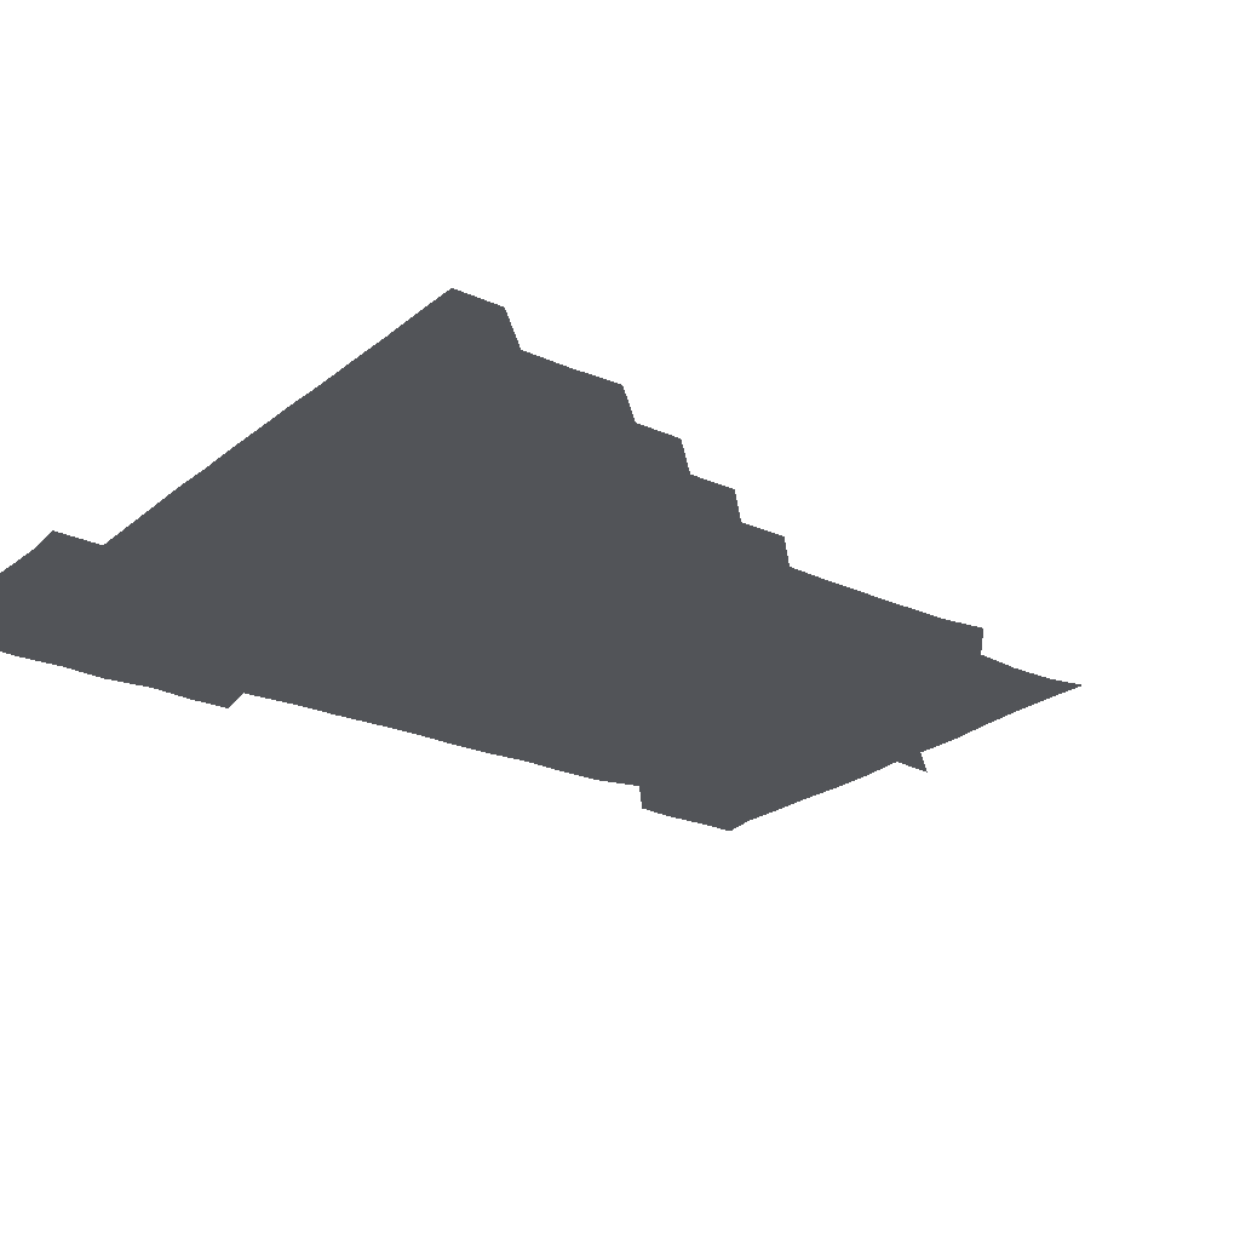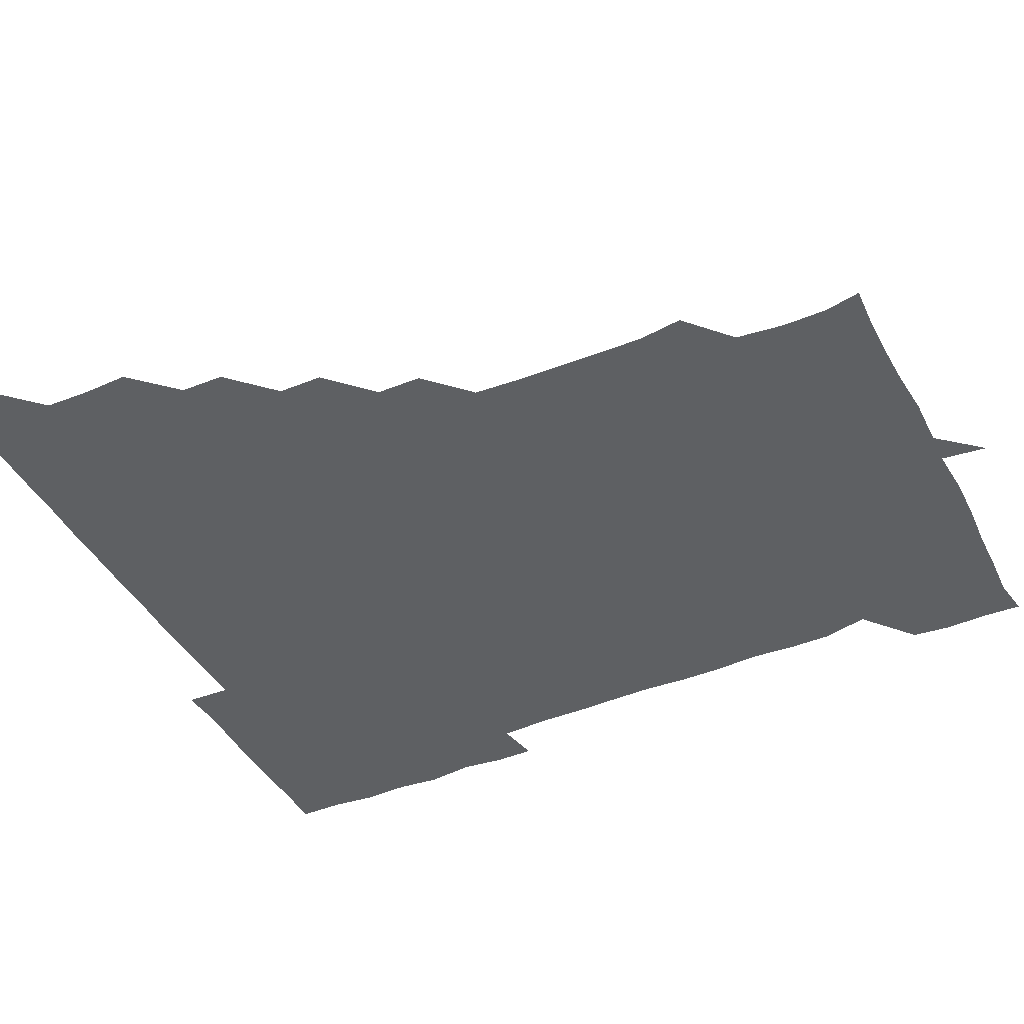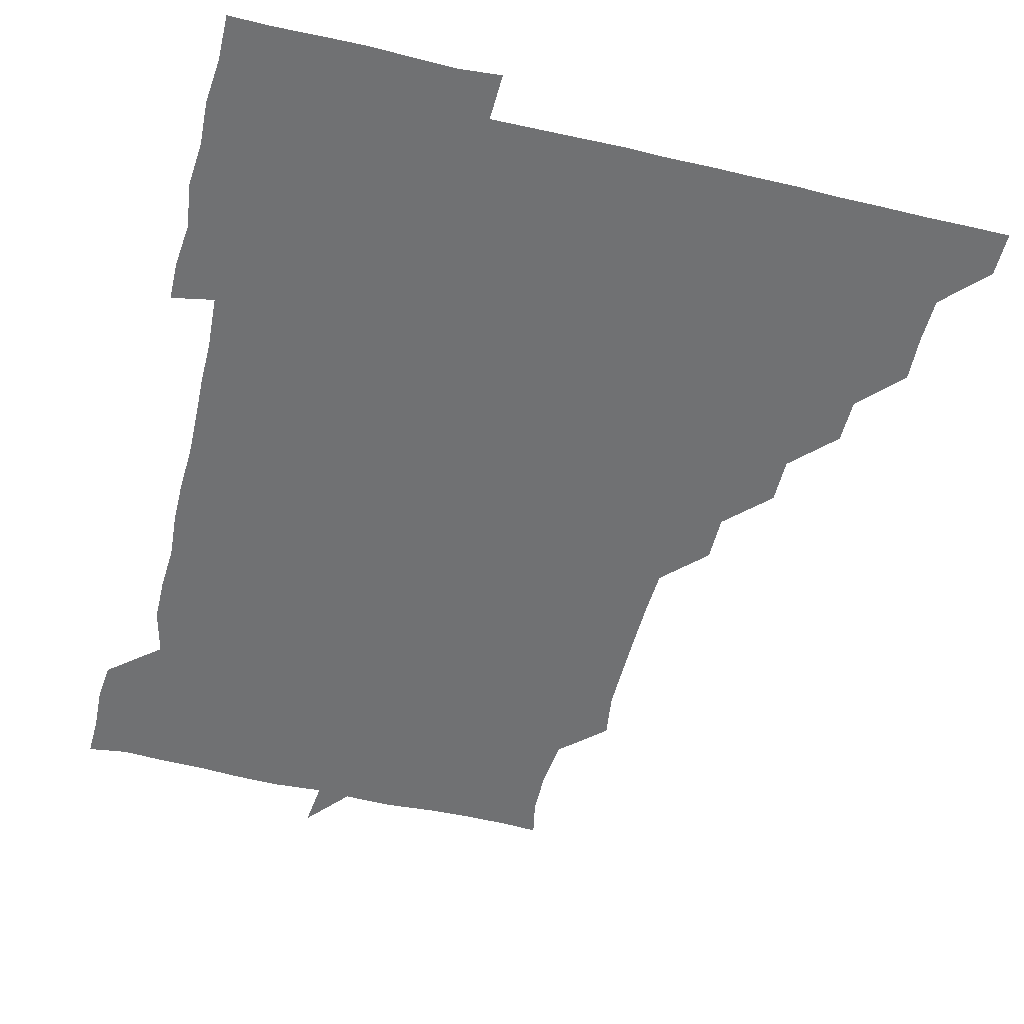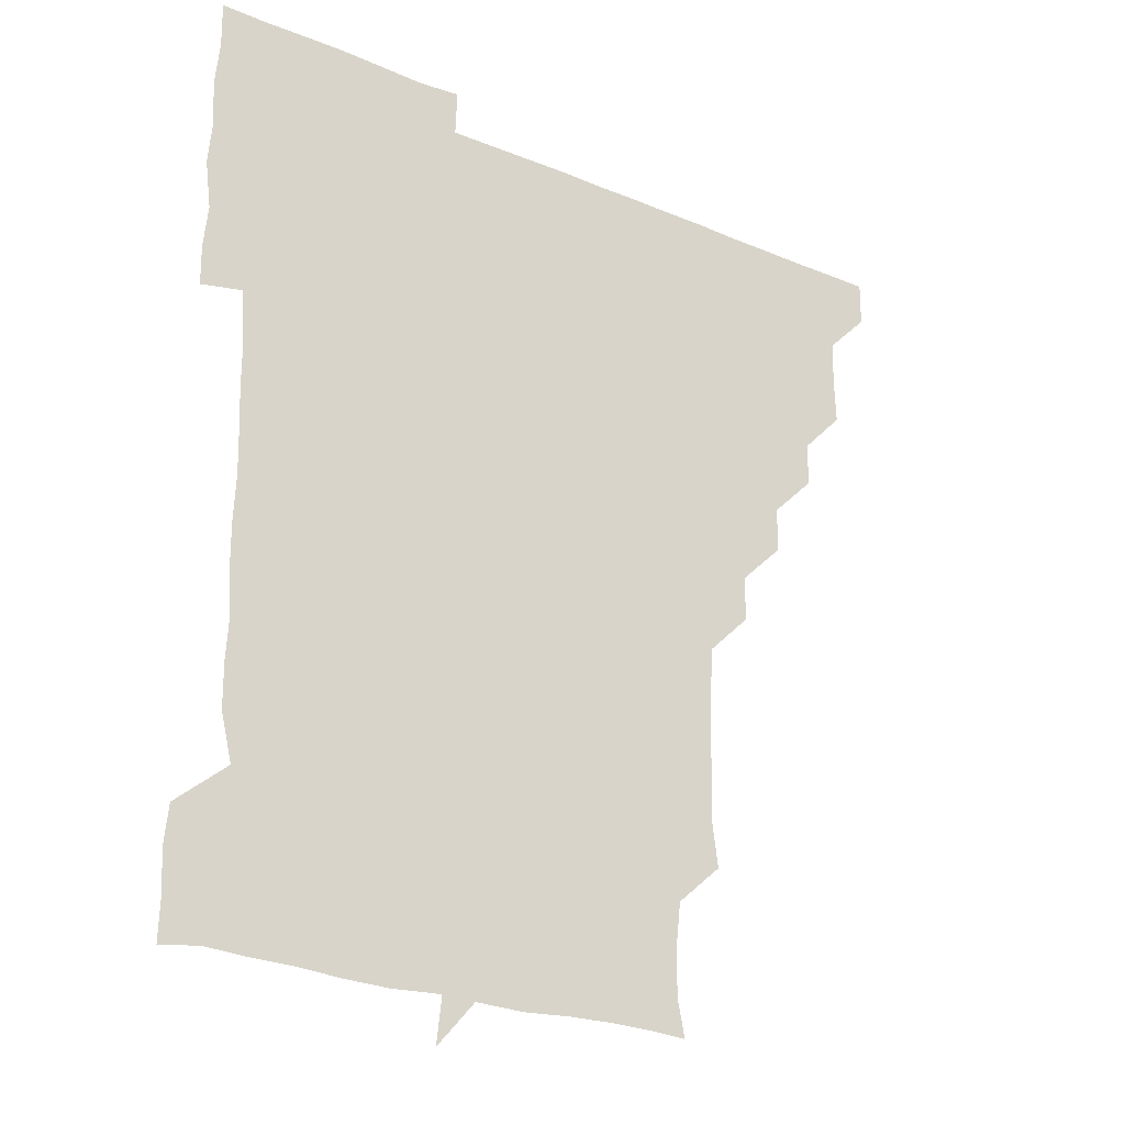
<metadata>
{"format":"obj","ext":"obj","renderer":"f3d","projection":"perspective","resolution":1024,"background":"white","views":[{"elev":-23.2,"azim":-126.6,"up":"+Z"},{"elev":-42.2,"azim":-63.7,"up":"+Z"},{"elev":-55.2,"azim":166.2,"up":"+Z"},{"elev":-24.9,"azim":145.6,"up":"+Y"}]}
</metadata>
<code>
v 451.2 450.9 0
v 451.1 466.2 0
v 465.8 405 0
v 466.4 420.7 0
v 466.1 435.9 0
v 466.2 450.7 0
v 465.8 466.2 0
v 480.6 374.9 0
v 480.4 389.9 0
v 481.6 406.4 0
v 481.2 421.1 0
v 481 436 0
v 480.9 451.1 0
v 481 466 0
v 495.9 344.6 0
v 495.8 360 0
v 496.5 376.3 0
v 496.6 391.6 0
v 496.3 406.3 0
v 496.2 421.1 0
v 496.2 436 0
v 496.3 450.6 0
v 496 466.2 0
v 511.3 314.3 0
v 511.2 329.9 0
v 511.6 346.5 0
v 511 361.1 0
v 511.6 376.8 0
v 510.9 390.9 0
v 511.1 406.1 0
v 511.1 421.1 0
v 511.1 435.9 0
v 511.1 450.7 0
v 511.1 466.1 0
v 526 223.2 0
v 528.1 238.3 0
v 527.9 253.6 0
v 527.6 269.4 0
v 527.1 284.9 0
v 526.3 299.8 0
v 526.3 316.3 0
v 526.2 331.2 0
v 526.4 346.8 0
v 526.2 361.2 0
v 526.1 376.1 0
v 526.1 391.1 0
v 526 406 0
v 526 421 0
v 526 436 0
v 526 450.8 0
v 526.1 466.5 0
v 541 165.2 0
v 543.5 177.7 0
v 543.6 193 0
v 541.8 209.3 0
v 541.5 226.5 0
v 541.9 241.1 0
v 541.6 256 0
v 541.3 270.6 0
v 541 285.8 0
v 541.2 301.2 0
v 541.1 316.2 0
v 541.2 331.6 0
v 541 345.8 0
v 541 361.1 0
v 541.4 376.6 0
v 541 391 0
v 541.4 406.2 0
v 541 421 0
v 541.1 435.8 0
v 541 451 0
v 541 466.5 0
v 553.1 165.9 0
v 556.9 181.8 0
v 556.4 195.9 0
v 556.5 211.9 0
v 555.8 225.6 0
v 556.3 242.1 0
v 556.3 256.8 0
v 556.8 272.2 0
v 555.9 285.7 0
v 556.1 301.4 0
v 556.1 316.7 0
v 556.1 330.7 0
v 556.3 346.7 0
v 556.1 361.2 0
v 556.2 376.3 0
v 555.8 390.7 0
v 556.2 406.1 0
v 556.1 420.9 0
v 556.1 435.8 0
v 556.1 450.7 0
v 555.8 466.6 0
v 567.9 166.2 0
v 571 181.9 0
v 571.3 197.2 0
v 571.1 212 0
v 571.1 227.1 0
v 571.3 241.8 0
v 571.3 256.8 0
v 571.3 271.6 0
v 571.1 286.3 0
v 571.2 301.7 0
v 570.8 315.4 0
v 571.2 331.4 0
v 571.1 346.3 0
v 570.9 360.8 0
v 571 376.4 0
v 571.2 391.2 0
v 571.1 406 0
v 570.9 421.1 0
v 571.1 435.9 0
v 571.2 450.4 0
v 570.8 466.4 0
v 584.1 165.9 0
v 586.4 182.1 0
v 586.3 196.3 0
v 586.2 211.2 0
v 586 225.5 0
v 585.6 241.8 0
v 586 256.3 0
v 586.5 271.7 0
v 586.1 286.1 0
v 585.9 300.9 0
v 586 315.9 0
v 586 331.7 0
v 586 346.7 0
v 586.1 361.2 0
v 586 375.8 0
v 586.1 391.2 0
v 586 406 0
v 586.2 421 0
v 586.2 435.7 0
v 586 450.7 0
v 585.6 466.7 0
v 600.6 164.7 0
v 601.1 181.2 0
v 601.1 196.6 0
v 601.2 211.1 0
v 601.3 226.6 0
v 601 240.3 0
v 600.4 256.1 0
v 601.3 271.9 0
v 601.1 286.2 0
v 601 301 0
v 601.1 316.5 0
v 601.1 331.3 0
v 601 345.8 0
v 601 361 0
v 601.1 376.3 0
v 601.1 391.1 0
v 601.1 406 0
v 601.1 421 0
v 601 435.9 0
v 601 451.1 0
v 600.5 466.4 0
v 618 165.2 0
v 616 182.2 0
v 616 196.6 0
v 616.2 212.1 0
v 616.2 226.3 0
v 616.4 241.2 0
v 615.9 255.3 0
v 615.7 271.7 0
v 615.9 286.4 0
v 616.2 301.2 0
v 615.9 316.3 0
v 615.9 331.7 0
v 616 345.8 0
v 616.1 361.6 0
v 616 376.1 0
v 616 391.5 0
v 616.1 406.1 0
v 616.2 420.9 0
v 616.1 436 0
v 616 451.1 0
v 615.5 466.2 0
v 631.2 149.9 0
v 629.5 165.7 0
v 631 181.2 0
v 630.8 196.6 0
v 630.8 211.6 0
v 631 226.9 0
v 631.3 241.7 0
v 631.2 256 0
v 630.7 271.9 0
v 630.8 286.2 0
v 630.8 302.2 0
v 631 316.5 0
v 630.9 331.3 0
v 631.1 346.3 0
v 630.8 361.7 0
v 631 376.1 0
v 630.9 391.1 0
v 631 406.1 0
v 630.9 421.1 0
v 631.2 435.9 0
v 631.4 450.6 0
v 631.3 465.9 0
v 630.7 481.8 0
v 646.8 164.7 0
v 645.8 181.9 0
v 645.9 196.7 0
v 646.1 211.4 0
v 645.6 226.5 0
v 645.9 241.9 0
v 646.1 256.4 0
v 645.5 272 0
v 646 286.4 0
v 645.9 301.3 0
v 645.9 316.3 0
v 645.9 331 0
v 645.9 346.6 0
v 645.9 361.4 0
v 645.9 376.2 0
v 646.1 390.6 0
v 645.9 406.2 0
v 646 420.8 0
v 646.1 436.1 0
v 646.1 450.9 0
v 646.2 466 0
v 645.5 480.6 0
v 662.6 165.2 0
v 660.7 181.5 0
v 660.7 196.4 0
v 660.6 212.2 0
v 660.9 226.3 0
v 660.5 242.1 0
v 660.8 256.8 0
v 660.8 271.4 0
v 660.7 286.6 0
v 660.9 301.3 0
v 661.1 316 0
v 661 330.8 0
v 660.6 346.5 0
v 660.7 361.4 0
v 661 376.1 0
v 660.9 391.5 0
v 660.9 406.2 0
v 661 421.2 0
v 661 436.1 0
v 661.1 450.9 0
v 661.2 465.8 0
v 660.7 481 0
v 678.1 166.2 0
v 675.6 182.1 0
v 675.9 196.6 0
v 675.5 211.9 0
v 675.3 226.8 0
v 675.4 242.1 0
v 675.6 256.6 0
v 675.6 271.4 0
v 675.7 286.4 0
v 675.6 301.3 0
v 675.2 317.2 0
v 675.5 331.7 0
v 676 346.1 0
v 675.8 361.3 0
v 675.6 376.8 0
v 675.6 391.5 0
v 675.9 406.1 0
v 675.8 421.4 0
v 676 436.1 0
v 676 451 0
v 676.1 465.7 0
v 675.7 481.3 0
v 693.3 166.5 0
v 690.2 182.2 0
v 691.5 195.9 0
v 689.6 212.5 0
v 689.3 225.9 0
v 690.5 241.7 0
v 689.7 257.1 0
v 689.6 271.7 0
v 690.8 286.2 0
v 689.8 302 0
v 690.1 316.3 0
v 690.6 331.1 0
v 690.7 346.4 0
v 690.2 361.8 0
v 690 377.4 0
v 690.4 391.3 0
v 690.2 406.6 0
v 690.7 421.2 0
v 690.5 436.3 0
v 690.8 451 0
v 690.9 465.7 0
v 690.8 481 0
v 707.7 167.4 0
v 705.5 182 0
v 705.8 196.7 0
v 706 209.2 0
v 702.1 221.8 0
v 706 237.8 0
v 706.1 252.7 0
v 705.2 268.1 0
v 706.3 283.4 0
v 706.3 298.3 0
v 705.6 313.6 0
v 705.9 329 0
v 706.3 344.1 0
v 706.2 359.4 0
v 707.3 377.7 0
v 705.2 392.3 0
v 704.8 406.4 0
v 704.3 422.3 0
v 704.5 436 0
v 704.6 450.9 0
v 705.5 465.3 0
v 706 480.6 0
v 721.4 165.5 0
v 721 179 0
v 721.6 193.8 0
v 720.3 206.9 0
v 722.2 374.9 0
v 722.3 388.6 0
v 720.8 403.4 0
v 722.8 419.4 0
v 721.5 434.3 0
v 722.2 449.9 0
v 720.6 465.4 0
v 720.8 480.8 0
v 721 496 0
f 5 6 1
f 1 6 2
f 6 7 2
f 9 10 3
f 3 10 4
f 10 11 4
f 4 11 5
f 11 12 5
f 5 12 6
f 12 13 6
f 6 13 7
f 13 14 7
f 16 17 8
f 8 17 9
f 17 18 9
f 9 18 10
f 18 19 10
f 10 19 11
f 19 20 11
f 11 20 12
f 20 21 12
f 12 21 13
f 21 22 13
f 13 22 14
f 22 23 14
f 25 26 15
f 15 26 16
f 26 27 16
f 16 27 17
f 27 28 17
f 17 28 18
f 28 29 18
f 18 29 19
f 29 30 19
f 19 30 20
f 30 31 20
f 20 31 21
f 31 32 21
f 21 32 22
f 32 33 22
f 22 33 23
f 33 34 23
f 40 41 24
f 24 41 25
f 41 42 25
f 25 42 26
f 42 43 26
f 26 43 27
f 43 44 27
f 27 44 28
f 44 45 28
f 28 45 29
f 45 46 29
f 29 46 30
f 46 47 30
f 30 47 31
f 47 48 31
f 31 48 32
f 48 49 32
f 32 49 33
f 49 50 33
f 33 50 34
f 50 51 34
f 55 56 35
f 35 56 36
f 56 57 36
f 36 57 37
f 57 58 37
f 37 58 38
f 58 59 38
f 38 59 39
f 59 60 39
f 39 60 40
f 60 61 40
f 40 61 41
f 61 62 41
f 41 62 42
f 62 63 42
f 42 63 43
f 63 64 43
f 43 64 44
f 64 65 44
f 44 65 45
f 65 66 45
f 45 66 46
f 66 67 46
f 46 67 47
f 67 68 47
f 47 68 48
f 68 69 48
f 48 69 49
f 69 70 49
f 49 70 50
f 70 71 50
f 50 71 51
f 71 72 51
f 52 73 53
f 73 74 53
f 53 74 54
f 74 75 54
f 54 75 55
f 75 76 55
f 55 76 56
f 76 77 56
f 56 77 57
f 77 78 57
f 57 78 58
f 78 79 58
f 58 79 59
f 79 80 59
f 59 80 60
f 80 81 60
f 60 81 61
f 81 82 61
f 61 82 62
f 82 83 62
f 62 83 63
f 83 84 63
f 63 84 64
f 84 85 64
f 64 85 65
f 85 86 65
f 65 86 66
f 86 87 66
f 66 87 67
f 87 88 67
f 67 88 68
f 88 89 68
f 68 89 69
f 89 90 69
f 69 90 70
f 90 91 70
f 70 91 71
f 91 92 71
f 71 92 72
f 92 93 72
f 73 94 74
f 94 95 74
f 74 95 75
f 95 96 75
f 75 96 76
f 96 97 76
f 76 97 77
f 97 98 77
f 77 98 78
f 98 99 78
f 78 99 79
f 99 100 79
f 79 100 80
f 100 101 80
f 80 101 81
f 101 102 81
f 81 102 82
f 102 103 82
f 82 103 83
f 103 104 83
f 83 104 84
f 104 105 84
f 84 105 85
f 105 106 85
f 85 106 86
f 106 107 86
f 86 107 87
f 107 108 87
f 87 108 88
f 108 109 88
f 88 109 89
f 109 110 89
f 89 110 90
f 110 111 90
f 90 111 91
f 111 112 91
f 91 112 92
f 112 113 92
f 92 113 93
f 113 114 93
f 94 115 95
f 115 116 95
f 95 116 96
f 116 117 96
f 96 117 97
f 117 118 97
f 97 118 98
f 118 119 98
f 98 119 99
f 119 120 99
f 99 120 100
f 120 121 100
f 100 121 101
f 121 122 101
f 101 122 102
f 122 123 102
f 102 123 103
f 123 124 103
f 103 124 104
f 124 125 104
f 104 125 105
f 125 126 105
f 105 126 106
f 126 127 106
f 106 127 107
f 127 128 107
f 107 128 108
f 128 129 108
f 108 129 109
f 129 130 109
f 109 130 110
f 130 131 110
f 110 131 111
f 131 132 111
f 111 132 112
f 132 133 112
f 112 133 113
f 133 134 113
f 113 134 114
f 134 135 114
f 115 136 116
f 136 137 116
f 116 137 117
f 137 138 117
f 117 138 118
f 138 139 118
f 118 139 119
f 139 140 119
f 119 140 120
f 140 141 120
f 120 141 121
f 141 142 121
f 121 142 122
f 142 143 122
f 122 143 123
f 143 144 123
f 123 144 124
f 144 145 124
f 124 145 125
f 145 146 125
f 125 146 126
f 146 147 126
f 126 147 127
f 147 148 127
f 127 148 128
f 148 149 128
f 128 149 129
f 149 150 129
f 129 150 130
f 150 151 130
f 130 151 131
f 151 152 131
f 131 152 132
f 152 153 132
f 132 153 133
f 153 154 133
f 133 154 134
f 154 155 134
f 134 155 135
f 155 156 135
f 136 157 137
f 157 158 137
f 137 158 138
f 158 159 138
f 138 159 139
f 159 160 139
f 139 160 140
f 160 161 140
f 140 161 141
f 161 162 141
f 141 162 142
f 162 163 142
f 142 163 143
f 163 164 143
f 143 164 144
f 164 165 144
f 144 165 145
f 165 166 145
f 145 166 146
f 166 167 146
f 146 167 147
f 167 168 147
f 147 168 148
f 168 169 148
f 148 169 149
f 169 170 149
f 149 170 150
f 170 171 150
f 150 171 151
f 171 172 151
f 151 172 152
f 172 173 152
f 152 173 153
f 173 174 153
f 153 174 154
f 174 175 154
f 154 175 155
f 175 176 155
f 155 176 156
f 176 177 156
f 178 179 157
f 157 179 158
f 179 180 158
f 158 180 159
f 180 181 159
f 159 181 160
f 181 182 160
f 160 182 161
f 182 183 161
f 161 183 162
f 183 184 162
f 162 184 163
f 184 185 163
f 163 185 164
f 185 186 164
f 164 186 165
f 186 187 165
f 165 187 166
f 187 188 166
f 166 188 167
f 188 189 167
f 167 189 168
f 189 190 168
f 168 190 169
f 190 191 169
f 169 191 170
f 191 192 170
f 170 192 171
f 192 193 171
f 171 193 172
f 193 194 172
f 172 194 173
f 194 195 173
f 173 195 174
f 195 196 174
f 174 196 175
f 196 197 175
f 175 197 176
f 197 198 176
f 176 198 177
f 198 199 177
f 179 201 180
f 201 202 180
f 180 202 181
f 202 203 181
f 181 203 182
f 203 204 182
f 182 204 183
f 204 205 183
f 183 205 184
f 205 206 184
f 184 206 185
f 206 207 185
f 185 207 186
f 207 208 186
f 186 208 187
f 208 209 187
f 187 209 188
f 209 210 188
f 188 210 189
f 210 211 189
f 189 211 190
f 211 212 190
f 190 212 191
f 212 213 191
f 191 213 192
f 213 214 192
f 192 214 193
f 214 215 193
f 193 215 194
f 215 216 194
f 194 216 195
f 216 217 195
f 195 217 196
f 217 218 196
f 196 218 197
f 218 219 197
f 197 219 198
f 219 220 198
f 198 220 199
f 220 221 199
f 199 221 200
f 221 222 200
f 201 223 202
f 223 224 202
f 202 224 203
f 224 225 203
f 203 225 204
f 225 226 204
f 204 226 205
f 226 227 205
f 205 227 206
f 227 228 206
f 206 228 207
f 228 229 207
f 207 229 208
f 229 230 208
f 208 230 209
f 230 231 209
f 209 231 210
f 231 232 210
f 210 232 211
f 232 233 211
f 211 233 212
f 233 234 212
f 212 234 213
f 234 235 213
f 213 235 214
f 235 236 214
f 214 236 215
f 236 237 215
f 215 237 216
f 237 238 216
f 216 238 217
f 238 239 217
f 217 239 218
f 239 240 218
f 218 240 219
f 240 241 219
f 219 241 220
f 241 242 220
f 220 242 221
f 242 243 221
f 221 243 222
f 243 244 222
f 223 245 224
f 245 246 224
f 224 246 225
f 246 247 225
f 225 247 226
f 247 248 226
f 226 248 227
f 248 249 227
f 227 249 228
f 249 250 228
f 228 250 229
f 250 251 229
f 229 251 230
f 251 252 230
f 230 252 231
f 252 253 231
f 231 253 232
f 253 254 232
f 232 254 233
f 254 255 233
f 233 255 234
f 255 256 234
f 234 256 235
f 256 257 235
f 235 257 236
f 257 258 236
f 236 258 237
f 258 259 237
f 237 259 238
f 259 260 238
f 238 260 239
f 260 261 239
f 239 261 240
f 261 262 240
f 240 262 241
f 262 263 241
f 241 263 242
f 263 264 242
f 242 264 243
f 264 265 243
f 243 265 244
f 265 266 244
f 245 267 246
f 267 268 246
f 246 268 247
f 268 269 247
f 247 269 248
f 269 270 248
f 248 270 249
f 270 271 249
f 249 271 250
f 271 272 250
f 250 272 251
f 272 273 251
f 251 273 252
f 273 274 252
f 252 274 253
f 274 275 253
f 253 275 254
f 275 276 254
f 254 276 255
f 276 277 255
f 255 277 256
f 277 278 256
f 256 278 257
f 278 279 257
f 257 279 258
f 279 280 258
f 258 280 259
f 280 281 259
f 259 281 260
f 281 282 260
f 260 282 261
f 282 283 261
f 261 283 262
f 283 284 262
f 262 284 263
f 284 285 263
f 263 285 264
f 285 286 264
f 264 286 265
f 286 287 265
f 265 287 266
f 287 288 266
f 267 289 268
f 289 290 268
f 268 290 269
f 290 291 269
f 269 291 270
f 291 292 270
f 270 292 271
f 292 293 271
f 271 293 272
f 293 294 272
f 272 294 273
f 294 295 273
f 273 295 274
f 295 296 274
f 274 296 275
f 296 297 275
f 275 297 276
f 297 298 276
f 276 298 277
f 298 299 277
f 277 299 278
f 299 300 278
f 278 300 279
f 300 301 279
f 279 301 280
f 301 302 280
f 280 302 281
f 302 303 281
f 281 303 282
f 303 304 282
f 282 304 283
f 304 305 283
f 283 305 284
f 305 306 284
f 284 306 285
f 306 307 285
f 285 307 286
f 307 308 286
f 286 308 287
f 308 309 287
f 287 309 288
f 309 310 288
f 289 311 290
f 311 312 290
f 290 312 291
f 312 313 291
f 291 313 292
f 313 314 292
f 292 314 293
f 303 315 304
f 315 316 304
f 304 316 305
f 316 317 305
f 305 317 306
f 317 318 306
f 306 318 307
f 318 319 307
f 307 319 308
f 319 320 308
f 308 320 309
f 320 321 309
f 309 321 310
f 321 322 310

</code>
